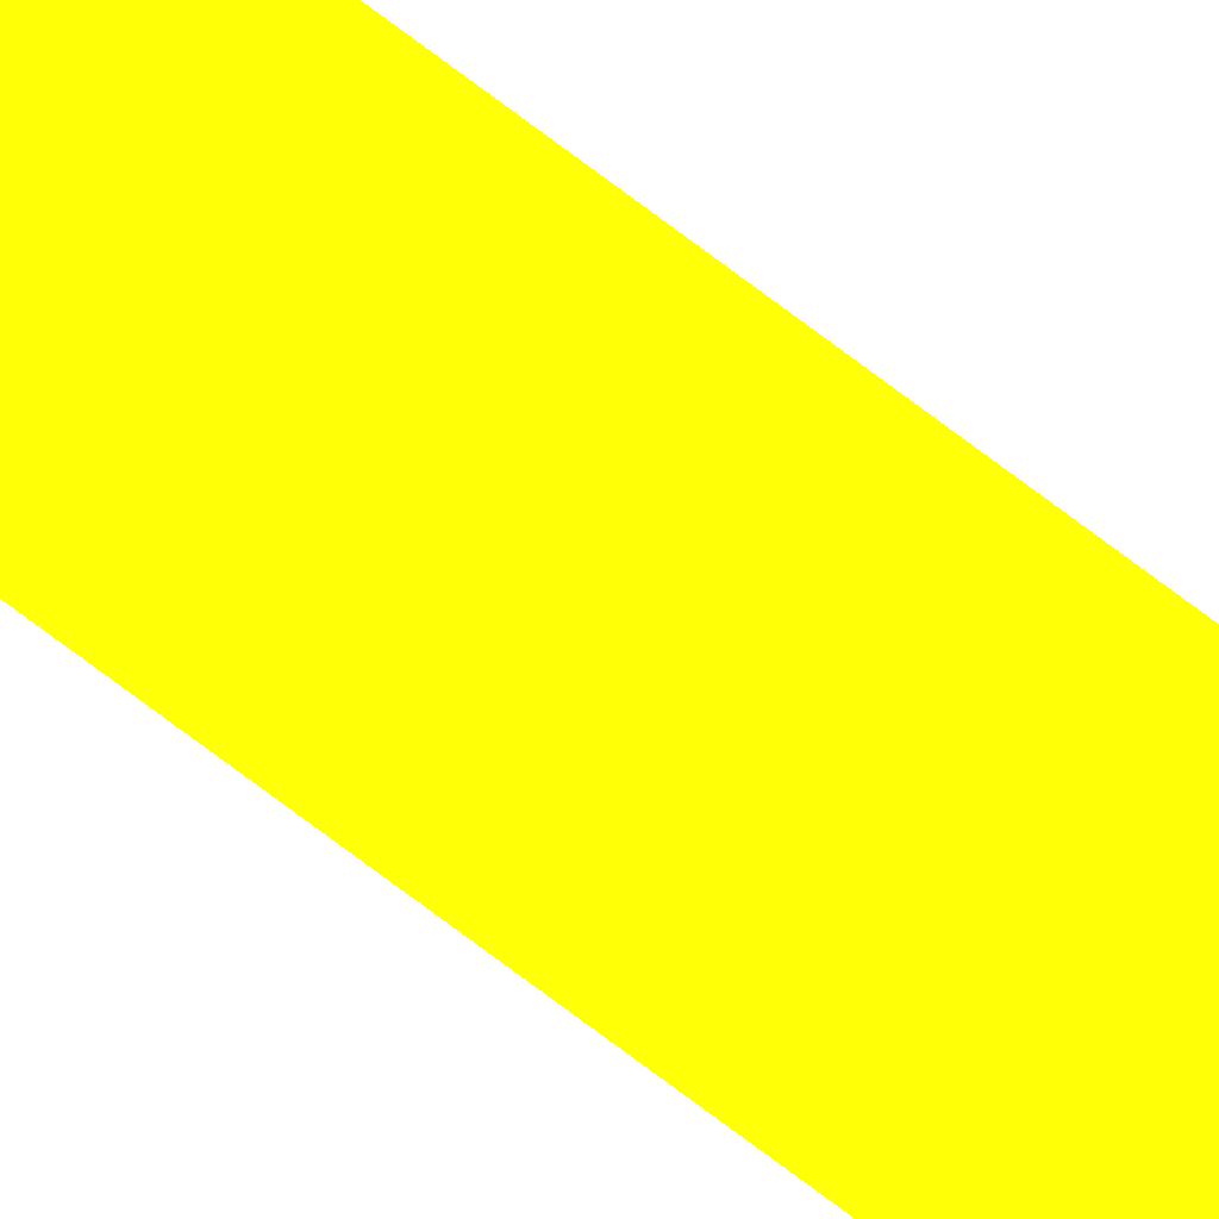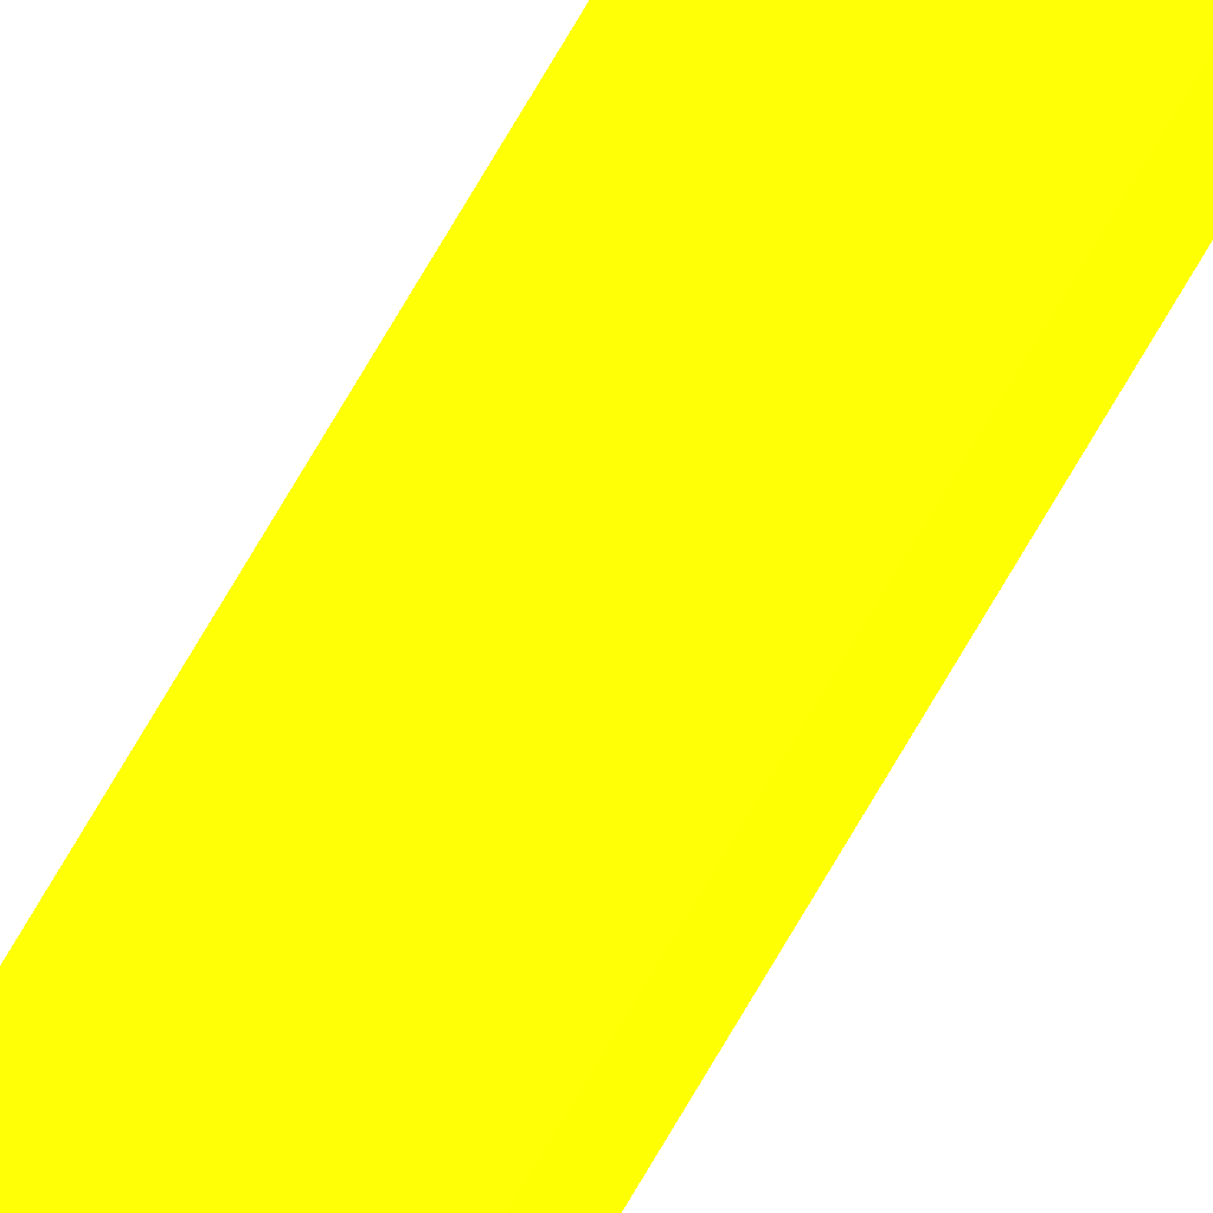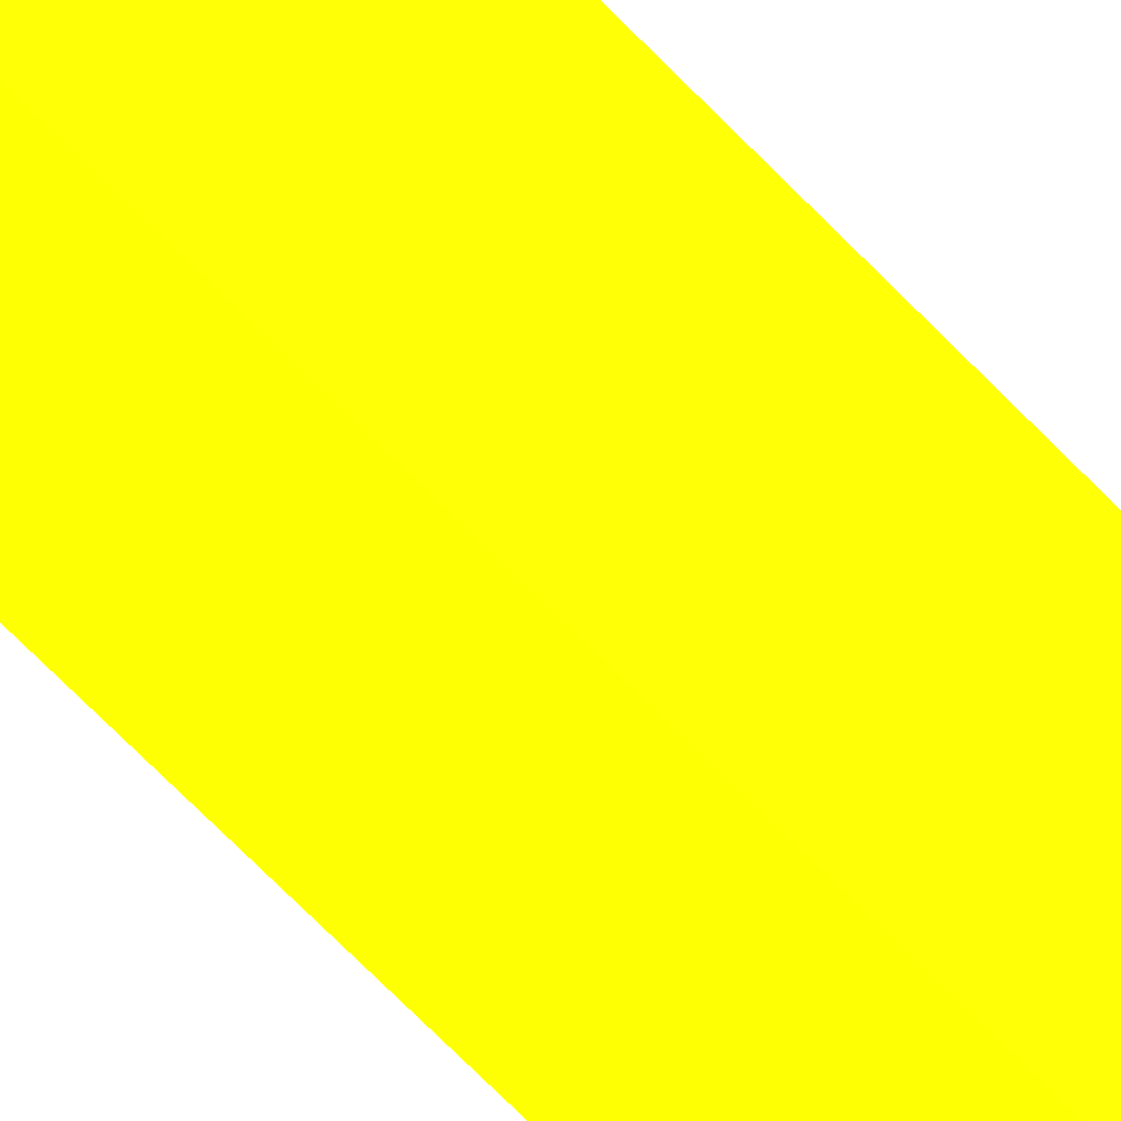
<metadata>
{"format":"obj","ext":"obj","renderer":"f3d","projection":"perspective","resolution":1024,"background":"white","views":[{"elev":-77.0,"azim":-126.7,"up":"+Z"},{"elev":75.3,"azim":-149.5,"up":"+Z"},{"elev":-22.4,"azim":21.6,"up":"+Z"}]}
</metadata>
<code>
v 12.92 85 17.7 0.9882 0.8588 0.01176
v 12.92 85 16.44 0.9882 0.8588 0.01176
v 12 85 17.7 0.9882 0.8588 0.01176
v 12.92 12.21 17.7 0.9882 0.8588 0.01176
v 12 85 16.44 0.9882 0.8588 0.01176
v 12.92 12.21 16.44 0.9882 0.8588 0.01176
v 12 12.21 17.7 0.9882 0.8588 0.01176
v 12 12.21 16.44 0.9882 0.8588 0.01176
f 1 2 5
f 1 5 3
f 1 3 7
f 1 7 4
f 1 4 6
f 1 6 2
f 2 6 8
f 2 8 5
f 3 5 8
f 3 8 7
f 4 7 8
f 4 8 6

</code>
